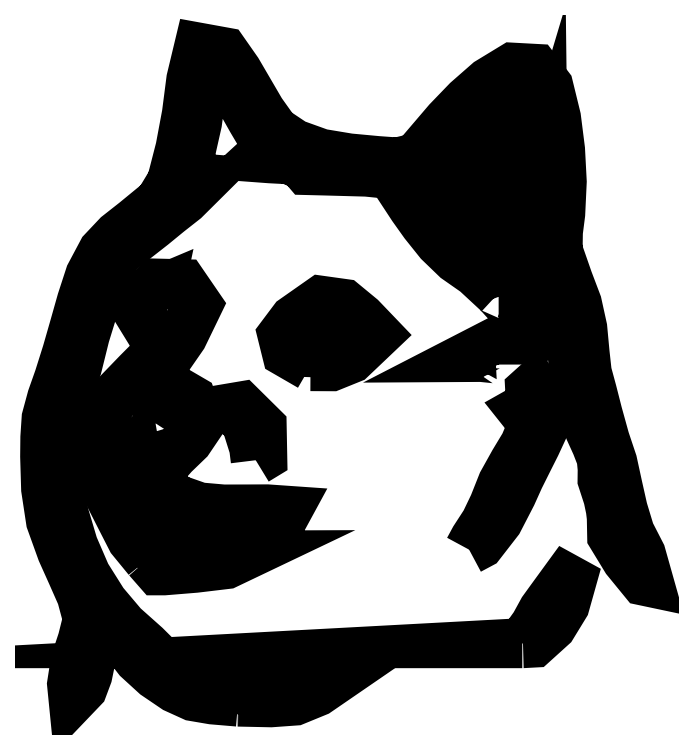
<metadata>
{"format":"dxf","ext":"dxf","renderer":"ezdxf+matplotlib","layout":"modelspace","background":"white","min_lineweight":24,"dpi":150}
</metadata>
<code>
0
SECTION
2
ENTITIES
0
LWPOLYLINE
8
0
90
177
70
1
10
43.97
20
2.678
30
0
10
38.52
20
3.137
30
0
10
34.44
20
3.832
30
0
10
30.67
20
5.545
30
0
10
26.52
20
8.364
30
0
10
22.82
20
11.75
30
0
10
19.74
20
15.72
30
0
10
16.6
20
19.46
30
0
10
14.16
20
16.49
30
0
10
12.53
20
10.84
30
0
10
12.01
20
8.3
30
0
10
10.99
20
5.573
30
0
10
9.044
20
3.542
30
0
10
8.763
20
6.373
30
0
10
9.502
20
11.12
30
0
10
11.01
20
15.68
30
0
10
12.13
20
20.18
30
0
10
10.81
20
25.11
30
0
10
8.731
20
29.82
30
0
10
6.621
20
34.52
30
0
10
4.295
20
40.97
30
0
10
3.265
20
47.76
30
0
10
3.061
20
54.62
30
0
10
3.103
20
58.7
30
0
10
3.373
20
62.76
30
0
10
4.535
20
67.05
30
0
10
6.016
20
71.25
30
0
10
7.722
20
76.65
30
0
10
9.287
20
82.1
30
0
10
10.84
20
87.6
30
0
10
12.61
20
93.03
30
0
10
15.29
20
98.06
30
0
10
18.47
20
101.4
30
0
10
22.13
20
104.3
30
0
10
27.35
20
108.6
30
0
10
29.91
20
112.8
30
0
10
31.75
20
120
30
0
10
33.1
20
127.2
30
0
10
34.05
20
134.5
30
0
10
35.67
20
141.3
30
0
10
40.94
20
140.3
30
0
10
43.76
20
136.3
30
0
10
46.24
20
132
30
0
10
48.78
20
127.7
30
0
10
51.68
20
123.6
30
0
10
55.83
20
120.9
30
0
10
61.5
20
118.8
30
0
10
67.47
20
117.8
30
0
10
73.49
20
117.3
30
0
10
77.8
20
117
30
0
10
81.8
20
117.9
30
0
10
84.52
20
121.1
30
0
10
88.41
20
125.7
30
0
10
92.58
20
130
30
0
10
97.09
20
133.9
30
0
10
102.2
20
137.1
30
0
10
106.9
20
136.8
30
0
10
109.7
20
133
30
0
10
111.4
20
126.4
30
0
10
112.2
20
119.7
30
0
10
112.6
20
112.9
30
0
10
112.2
20
106.1
30
0
10
111.8
20
102.2
30
0
10
111.7
20
98.34
30
0
10
113.9
20
91.98
30
0
10
115.8
20
87.03
30
0
10
116.9
20
81.86
30
0
10
117.4
20
76.58
30
0
10
117.9
20
72.42
30
0
10
119
20
68.38
30
0
10
120.1
20
63.75
30
0
10
121.7
20
58.21
30
0
10
123.3
20
53.41
30
0
10
124.4
20
48.47
30
0
10
125.5
20
43.42
30
0
10
127
20
38.48
30
0
10
129.3
20
33.89
30
0
10
131
20
28.11
30
0
10
130
20
28.32
30
0
10
126.3
20
32.83
30
0
10
123.3
20
37.81
30
0
10
123.2
20
41.71
30
0
10
123
20
43.43
30
0
10
122.4
20
45.94
30
0
10
121.2
20
49.7
30
0
10
121.3
20
51.99
30
0
10
121
20
54.33
30
0
10
119.9
20
57.14
30
0
10
118.5
20
60.26
30
0
10
116.8
20
64.7
30
0
10
116.1
20
67.46
30
0
10
115.1
20
73.82
30
0
10
114.6
20
79.54
30
0
10
113.5
20
85.2
30
0
10
111.4
20
91.9
30
0
10
110.2
20
90.25
30
0
10
109.4
20
87.97
30
0
10
108.6
20
84.86
30
0
10
108.8
20
81.8
30
0
10
107.4
20
81.68
30
0
10
105.2
20
84.84
30
0
10
106.2
20
87.04
30
0
10
107.3
20
89.03
30
0
10
106.8
20
89.96
30
0
10
106.4
20
90.84
30
0
10
107.3
20
92.98
30
0
10
107.5
20
95.54
30
0
10
106.5
20
95.85
30
0
10
106.8
20
97.08
30
0
10
109.3
20
102.6
30
0
10
110.1
20
108.6
30
0
10
110.1
20
114.6
30
0
10
109.8
20
120.7
30
0
10
108.9
20
126.7
30
0
10
107
20
132.4
30
0
10
104
20
134.8
30
0
10
99.28
20
132.5
30
0
10
95.27
20
128.9
30
0
10
91.36
20
125.1
30
0
10
87.15
20
121
30
0
10
82.83
20
117
30
0
10
77.83
20
114.2
30
0
10
75.74
20
114.6
30
0
10
71.22
20
115
30
0
10
66.65
20
115.2
30
0
10
62.6
20
115.3
30
0
10
58.55
20
115.4
30
0
10
57.67
20
116.4
30
0
10
54.88
20
117.6
30
0
10
50.79
20
117.9
30
0
10
48.45
20
118
30
0
10
49.25
20
118.8
30
0
10
49.04
20
122.4
30
0
10
46.96
20
125.9
30
0
10
44.95
20
129.5
30
0
10
42.32
20
134.1
30
0
10
39.27
20
138.5
30
0
10
37.53
20
138.6
30
0
10
36.48
20
134.7
30
0
10
35.94
20
130.6
30
0
10
35.25
20
125.4
30
0
10
34.11
20
120.4
30
0
10
32.85
20
113.9
30
0
10
34.84
20
113.6
30
0
10
36.96
20
113.5
30
0
10
32.59
20
109.1
30
0
10
29.16
20
106.4
30
0
10
25.79
20
103.7
30
0
10
20.88
20
99.85
30
0
10
18.05
20
97.52
30
0
10
15.42
20
92.39
30
0
10
13.49
20
86.93
30
0
10
11.46
20
80.33
30
0
10
9.792
20
73.62
30
0
10
7.96
20
68.77
30
0
10
6.306
20
64.35
30
0
10
5.585
20
59.68
30
0
10
5.325
20
53.83
30
0
10
5.851
20
48
30
0
10
7.045
20
42.26
30
0
10
8.997
20
35.7
30
0
10
11.71
20
29.42
30
0
10
15.36
20
23.63
30
0
10
19.51
20
18.71
30
0
10
24.3
20
14.45
30
0
10
27.14
20
11.62
30
0
10
31.47
20
8.294
30
0
10
36.73
20
6.604
30
0
10
42.16
20
5.532
30
0
10
47.36
20
4.942
30
0
10
52.59
20
5.047
30
0
10
58.34
20
6.415
30
0
10
64.61
20
7.519
30
0
10
60.68
20
4.818
30
0
10
55.99
20
2.895
30
0
10
50.93
20
2.532
30
0
10
43.97
20
2.678
30
0
0
LWPOLYLINE
8
0
90
10
70
1
10
104.2
20
15.06
30
0
10
106.9
20
18.79
30
0
10
108.6
20
21.98
30
0
10
110.3
20
24.28
30
0
10
113.6
20
28.78
30
0
10
114.6
20
28.21
30
0
10
113.2
20
23.17
30
0
10
110.5
20
18.69
30
0
10
106.6
20
15.19
30
0
10
104.2
20
15.06
30
0
0
LWPOLYLINE
8
0
90
51
70
1
10
24.87
20
32.91
30
0
10
21.43
20
37.1
30
0
10
18.98
20
41.9
30
0
10
15.98
20
47.8
30
0
10
13.46
20
52.41
30
0
10
12.95
20
57.6
30
0
10
14.88
20
63.22
30
0
10
18.51
20
67.96
30
0
10
22.66
20
72.26
30
0
10
25.33
20
74.95
30
0
10
27.89
20
77.73
30
0
10
26.09
20
79.96
30
0
10
23.31
20
84.49
30
0
10
23.85
20
88.52
30
0
10
26.9
20
91.28
30
0
10
32.26
20
91.15
30
0
10
35.33
20
86.68
30
0
10
32.19
20
80.19
30
0
10
28.05
20
74.21
30
0
10
25.73
20
70.82
30
0
10
27.68
20
70.35
30
0
10
34.04
20
66.64
30
0
10
35.82
20
61.68
30
0
10
33.4
20
58.09
30
0
10
30.26
20
55.06
30
0
10
25.49
20
49.64
30
0
10
30.98
20
45.52
30
0
10
35.78
20
43.84
30
0
10
40.85
20
43.39
30
0
10
45.95
20
43.41
30
0
10
50.15
20
43.42
30
0
10
54.29
20
43.13
30
0
10
53.96
20
42.53
30
0
10
49.37
20
40.88
30
0
10
44.66
20
39.61
30
0
10
39.67
20
39.35
30
0
10
34.73
20
40.31
30
0
10
29.32
20
41.44
30
0
10
23.85
20
42.1
30
0
10
21.53
20
41.7
30
0
10
21.45
20
40.57
30
0
10
23.97
20
37.31
30
0
10
26.89
20
34.39
30
0
10
28.6
20
32.87
30
0
10
33.71
20
33.23
30
0
10
39.48
20
33.62
30
0
10
45.25
20
33.64
30
0
10
41.45
20
31.83
30
0
10
34.87
20
31.04
30
0
10
28.28
20
30.5
30
0
10
26.98
20
30.5
30
0
0
LWPOLYLINE
8
0
90
10
70
1
10
22.43
20
47.98
30
0
10
22.33
20
51.29
30
0
10
19.71
20
55.25
30
0
10
17.21
20
59.24
30
0
10
16.62
20
60.74
30
0
10
15.08
20
60.43
30
0
10
14.7
20
55.03
30
0
10
16.81
20
50.63
30
0
10
20.51
20
47.55
30
0
10
22.43
20
47.98
30
0
0
LWPOLYLINE
8
0
90
5
70
1
10
29.68
20
59.57
30
0
10
30.53
20
60.87
30
0
10
27.19
20
63.4
30
0
10
26.45
20
61.24
30
0
10
29.68
20
59.57
30
0
0
LWPOLYLINE
8
0
90
8
70
1
10
28.82
20
82.06
30
0
10
27.36
20
84.48
30
0
10
26.82
20
87.9
30
0
10
27.23
20
89.82
30
0
10
26.32
20
89.44
30
0
10
25.77
20
86.35
30
0
10
27.06
20
82.01
30
0
10
28.82
20
82.06
30
0
0
LWPOLYLINE
8
0
90
23
70
1
10
92.93
20
34.88
30
0
10
94.13
20
37.1
30
0
10
96.4
20
40.6
30
0
10
98.2
20
44.35
30
0
10
100
20
48.98
30
0
10
102.5
20
53.32
30
0
10
104.7
20
57.1
30
0
10
106.4
20
61.15
30
0
10
105.3
20
63.1
30
0
10
104.2
20
64.51
30
0
10
105
20
64.95
30
0
10
106.1
20
65.36
30
0
10
105.9
20
68.72
30
0
10
106.6
20
69.39
30
0
10
109
20
65.3
30
0
10
108.6
20
60.61
30
0
10
107
20
57.13
30
0
10
105.3
20
53.7
30
0
10
103.6
20
50.17
30
0
10
101.9
20
46.58
30
0
10
99.08
20
41.05
30
0
10
95.27
20
36.13
30
0
10
92.93
20
34.88
30
0
0
LWPOLYLINE
8
0
90
9
70
1
10
47.7
20
53.84
30
0
10
47.37
20
56.54
30
0
10
45.54
20
62.36
30
0
10
43.82
20
63.61
30
0
10
42.57
20
64.89
30
0
10
44.55
20
65.22
30
0
10
48.96
20
60.86
30
0
10
49.08
20
54.68
30
0
10
47.7
20
53.84
30
0
0
LWPOLYLINE
8
0
90
11
70
1
10
59.31
20
73.79
30
0
10
54.31
20
76.69
30
0
10
53.39
20
80.37
30
0
10
55.82
20
83.61
30
0
10
61.57
20
87.65
30
0
10
66.31
20
86.99
30
0
10
69.97
20
83.97
30
0
10
73.25
20
80.55
30
0
10
67.87
20
75.45
30
0
10
63.74
20
73.77
30
0
10
59.31
20
73.79
30
0
0
LWPOLYLINE
8
0
90
9
70
1
10
64.01
20
76.59
30
0
10
62.08
20
77.54
30
0
10
59.88
20
79.63
30
0
10
62.33
20
83.54
30
0
10
63.53
20
84.74
30
0
10
62.81
20
85.41
30
0
10
57.8
20
81.22
30
0
10
59.63
20
76.74
30
0
10
64.01
20
76.59
30
0
0
LWPOLYLINE
8
0
90
7
70
1
10
99.12
20
74.12
30
0
10
98.46
20
75.44
30
0
10
95.52
20
75.74
30
0
10
92.55
20
75.73
30
0
10
97.01
20
78.02
30
0
10
101.3
20
75.66
30
0
10
99.12
20
74.12
30
0
0
LWPOLYLINE
8
0
90
48
70
1
10
99.19
20
89.29
30
0
10
94.41
20
93.72
30
0
10
90.28
20
96.62
30
0
10
86.64
20
100.1
30
0
10
83.49
20
104.1
30
0
10
81.04
20
107.5
30
0
10
80.21
20
108.8
30
0
10
82.46
20
108.6
30
0
10
85.77
20
109.4
30
0
10
87.82
20
113
30
0
10
89.32
20
116.8
30
0
10
91.27
20
121.5
30
0
10
93.97
20
125.7
30
0
10
97.35
20
129.5
30
0
10
100.2
20
132
30
0
10
103.6
20
133.3
30
0
10
105.4
20
132.9
30
0
10
107.7
20
127.3
30
0
10
108.5
20
121.2
30
0
10
106.6
20
125.5
30
0
10
104.1
20
131.5
30
0
10
100.2
20
129.8
30
0
10
96.97
20
126.8
30
0
10
94.21
20
123.4
30
0
10
92.25
20
119.5
30
0
10
90.82
20
115
30
0
10
89.04
20
110.6
30
0
10
86.66
20
107
30
0
10
86.2
20
103.3
30
0
10
89.44
20
99.38
30
0
10
91.16
20
101.6
30
0
10
94.38
20
105.4
30
0
10
94.14
20
102.8
30
0
10
93.17
20
100.1
30
0
10
97.65
20
95.49
30
0
10
98.71
20
95.73
30
0
10
102.3
20
100.8
30
0
10
105.5
20
106.2
30
0
10
107.2
20
111.1
30
0
10
108.5
20
115.6
30
0
10
108.6
20
111.6
30
0
10
107.9
20
107.6
30
0
10
105.5
20
102.8
30
0
10
103.2
20
99.07
30
0
10
101.6
20
95.08
30
0
10
101.2
20
90.23
30
0
10
101.1
20
87.14
30
0
10
99.19
20
89.29
30
0
0
LWPOLYLINE
8
0
90
17
70
1
10
93.94
20
106.5
30
0
10
91.73
20
107.5
30
0
10
92.99
20
108.2
30
0
10
94.37
20
111
30
0
10
93.17
20
111.5
30
0
10
94.73
20
112.7
30
0
10
95.69
20
115
30
0
10
95.09
20
116
30
0
10
99.91
20
119.1
30
0
10
101.6
20
117.5
30
0
10
100.1
20
115.9
30
0
10
101.6
20
115.2
30
0
10
103.2
20
114.3
30
0
10
102.3
20
113
30
0
10
101.2
20
111.1
30
0
10
99.29
20
107.9
30
0
10
93.94
20
106.5
30
0
0
ENDSEC
0
EOF

</code>
